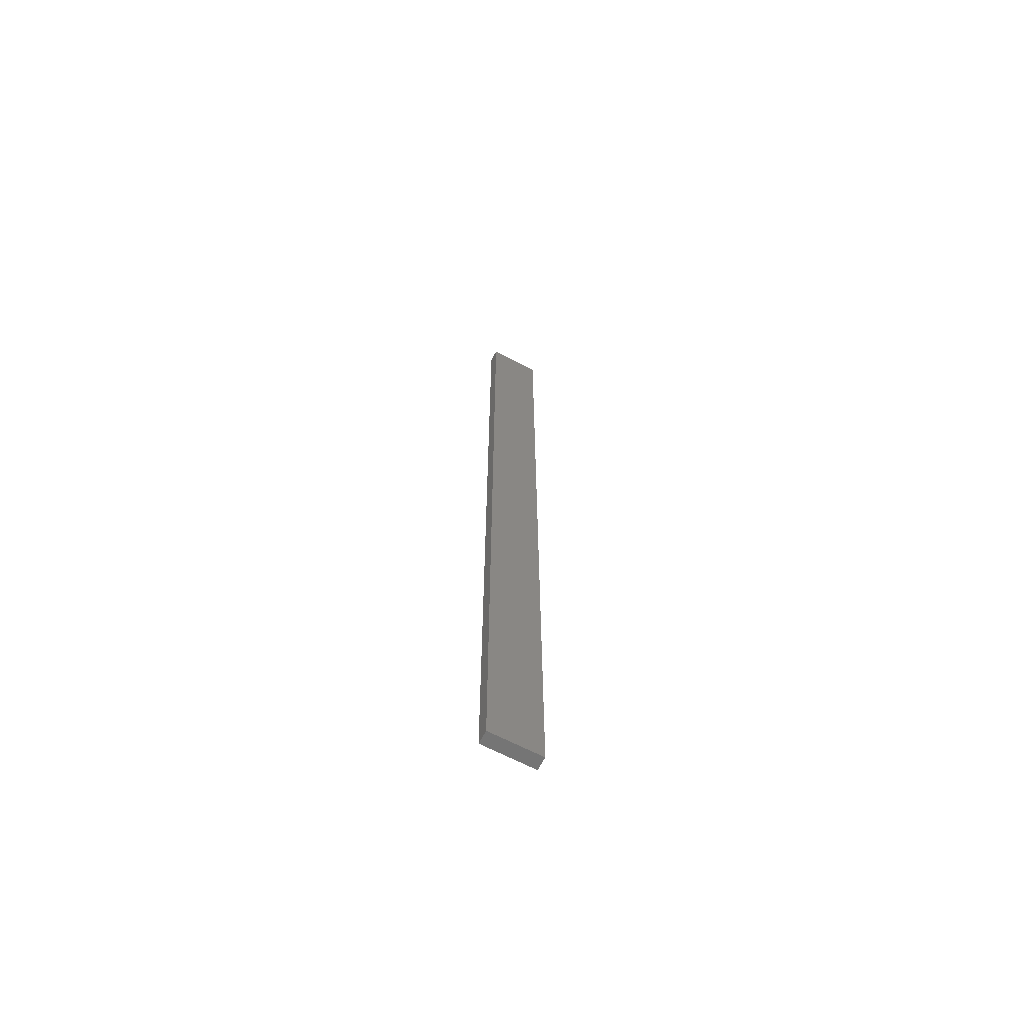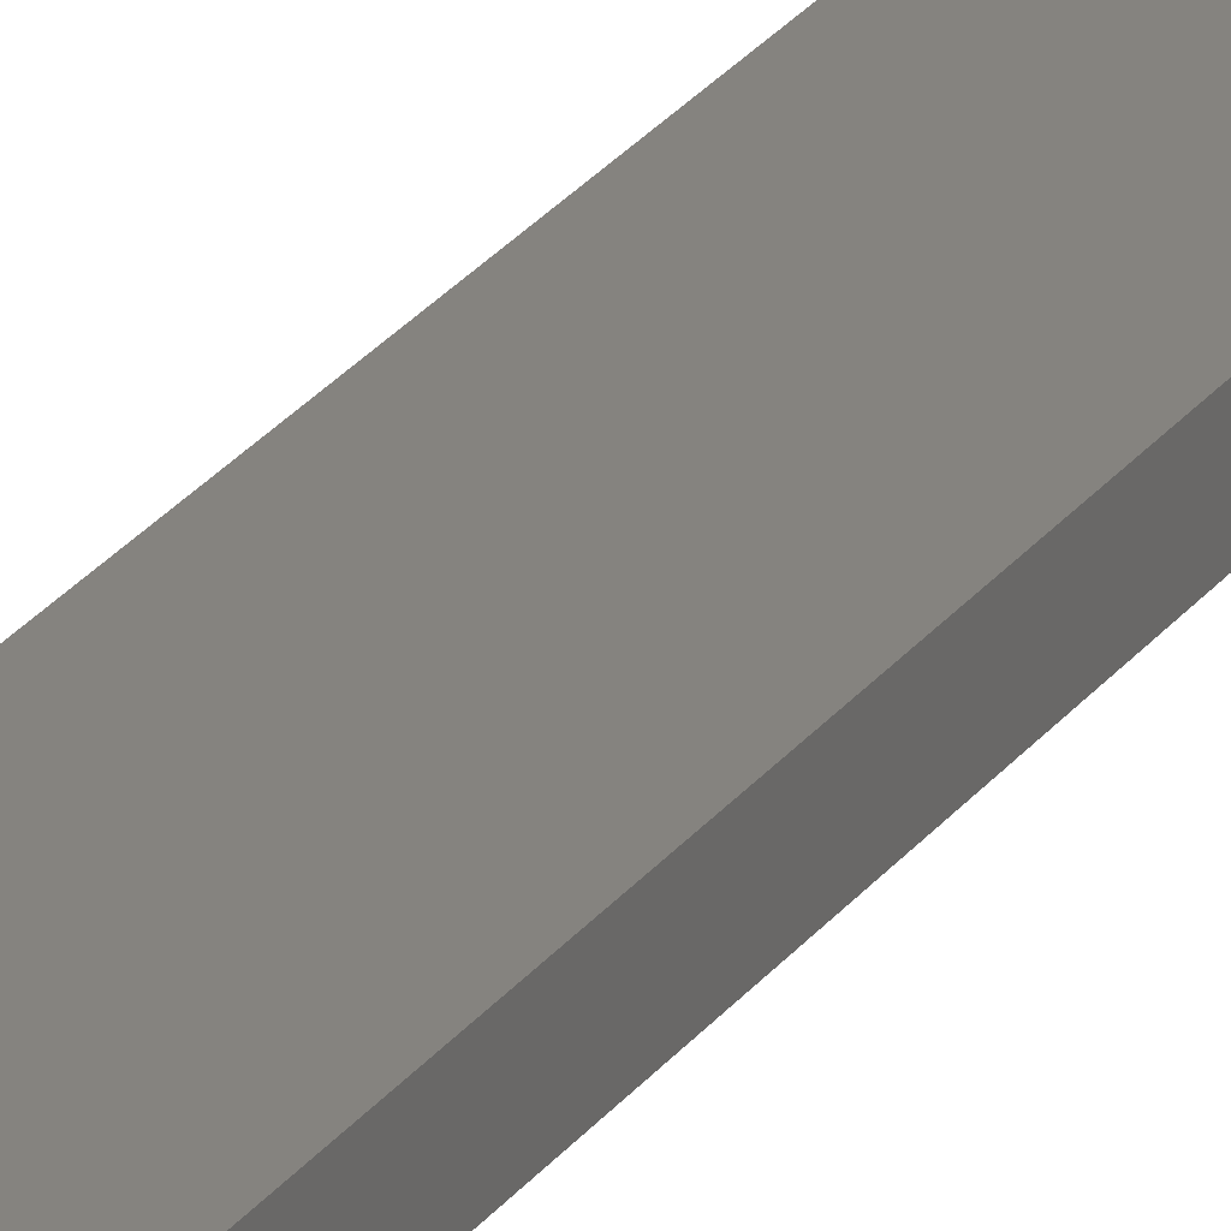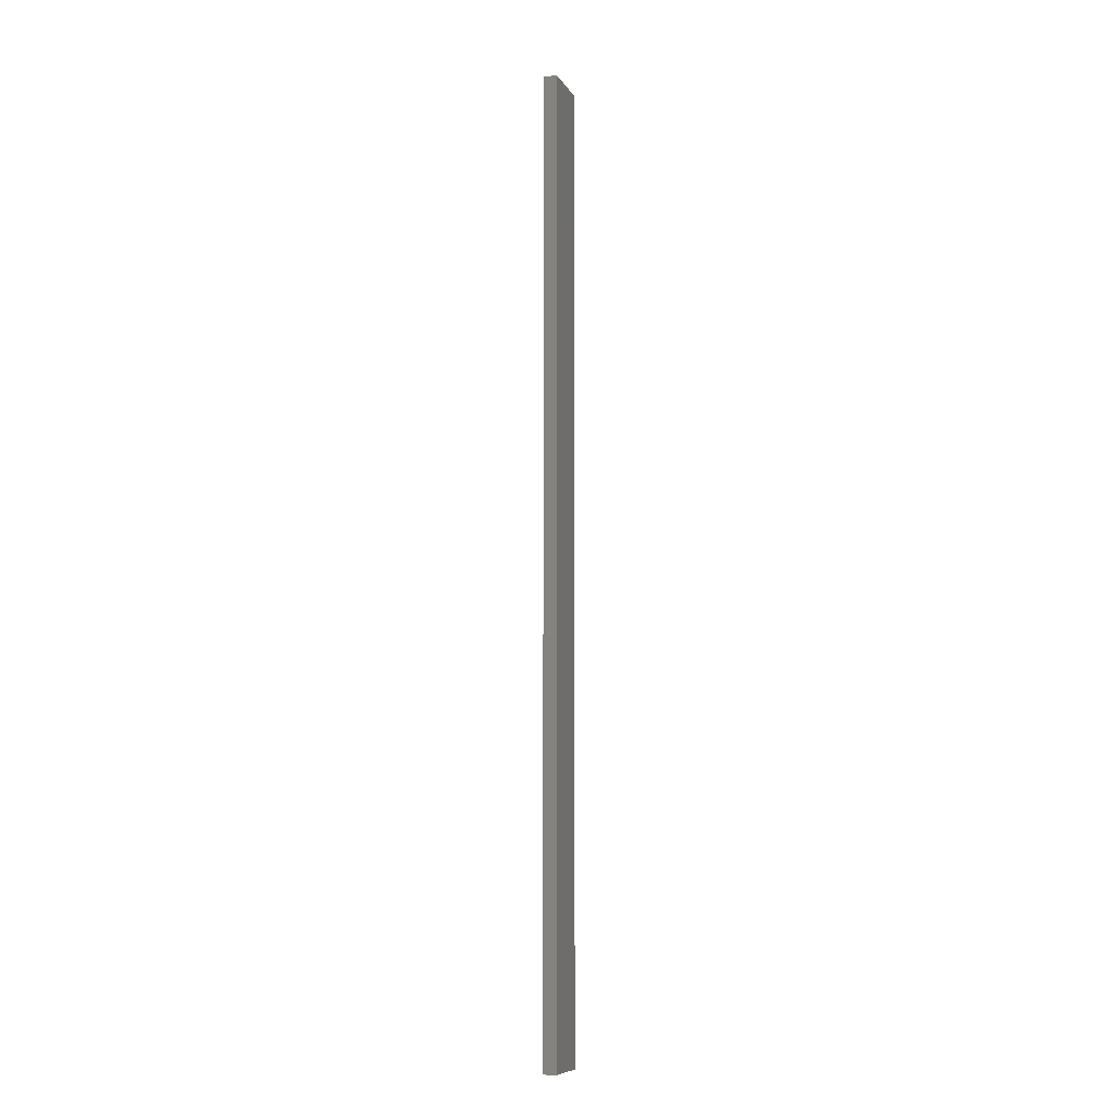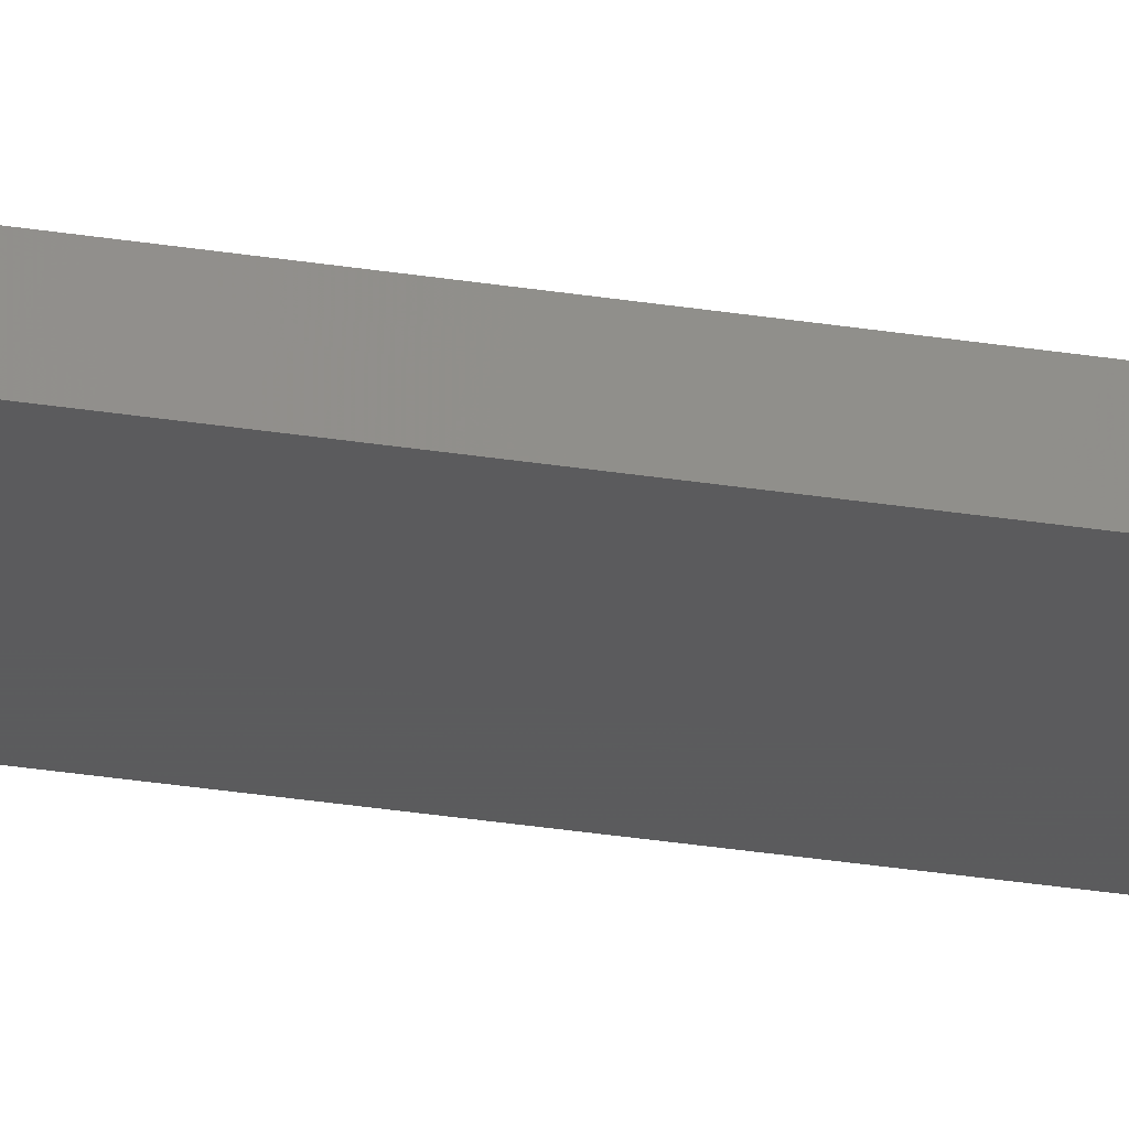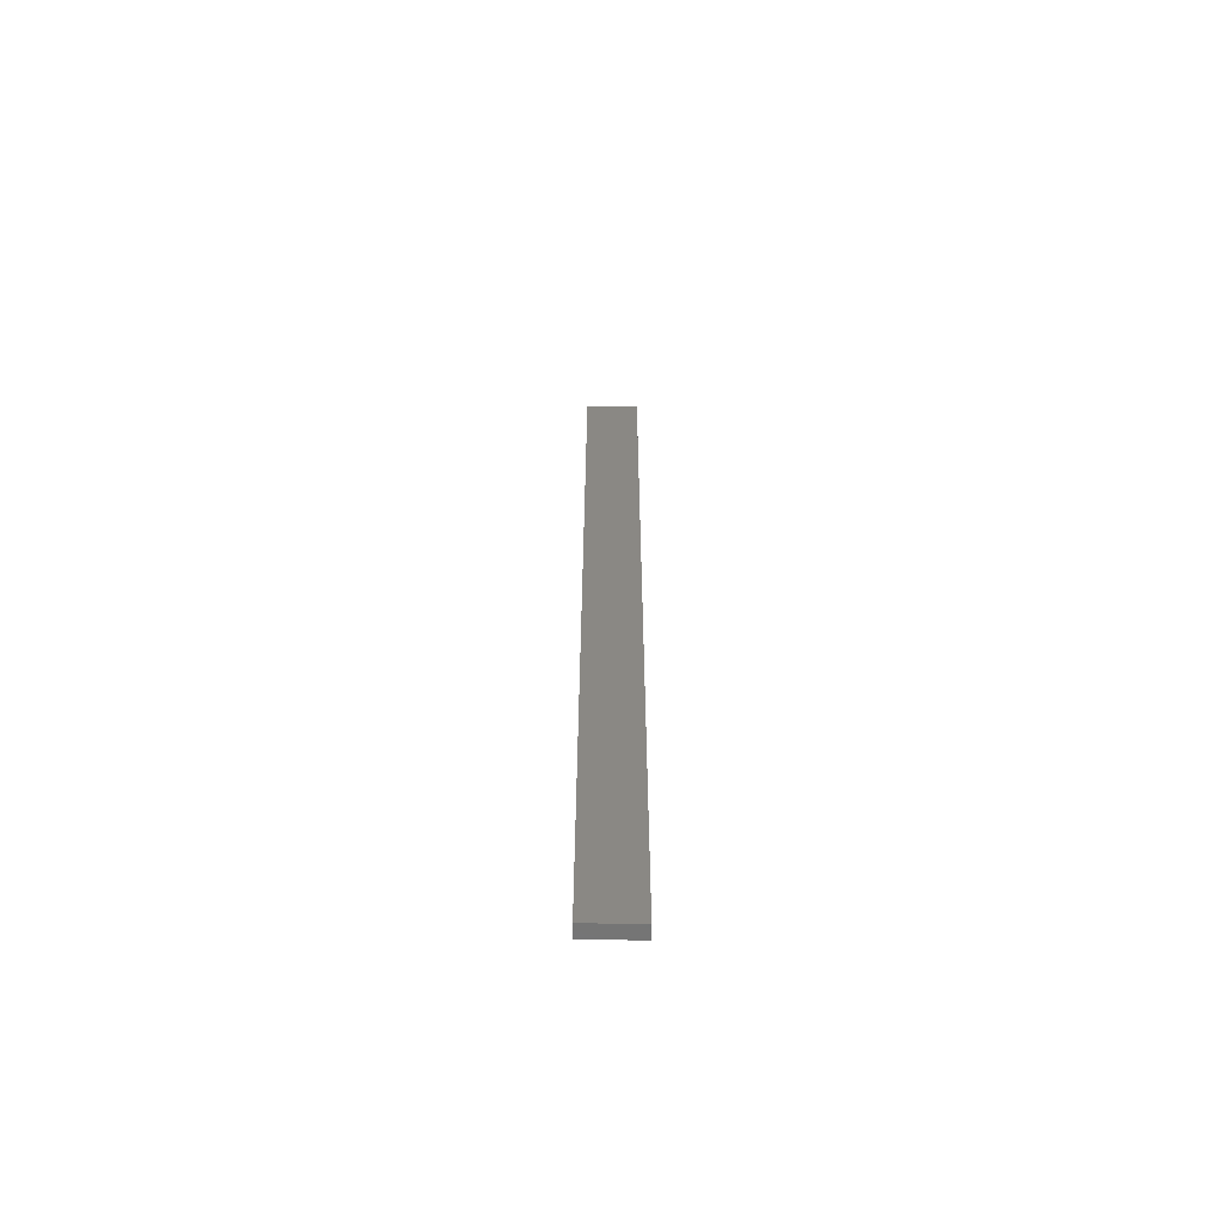
<metadata>
{"format":"stl","ext":"stl","renderer":"f3d","projection":"perspective","resolution":1024,"background":"white","views":[{"elev":-66.5,"azim":152.5,"up":"+Z"},{"elev":18.6,"azim":-158.9,"up":"+Y"},{"elev":-9.1,"azim":-71.1,"up":"+Z"},{"elev":-27.2,"azim":75.6,"up":"+Y"},{"elev":-63.2,"azim":179.0,"up":"+Z"}]}
</metadata>
<code>
# stl→obj: 16 verts, 28 faces
v -0.4446 4.351 -159.7
v -0.3779 4.351 -159.7
v -0.3779 4.351 -163.2
v -0.4446 4.351 -163.2
v -0.5112 4.351 -159.7
v -0.5112 4.351 -163.2
v -0.5779 4.351 -159.7
v -0.5779 4.351 -163.2
v -0.5778 4.301 -159.7
v -0.5778 4.301 -163.2
v -0.3779 4.301 -163.2
v -0.4445 4.301 -159.7
v -0.4445 4.301 -163.2
v -0.3779 4.301 -159.7
v -0.5112 4.301 -159.7
v -0.5112 4.301 -163.2
f 1 2 3
f 1 3 4
f 5 4 6
f 5 1 4
f 7 6 8
f 7 5 6
f 9 7 8
f 9 8 10
f 11 12 13
f 14 12 11
f 13 15 16
f 12 15 13
f 16 9 10
f 15 9 16
f 2 14 11
f 2 11 3
f 9 15 7
f 15 5 7
f 12 1 15
f 15 1 5
f 14 2 12
f 12 2 1
f 16 10 8
f 6 16 8
f 4 13 16
f 4 16 6
f 3 11 13
f 3 13 4

</code>
